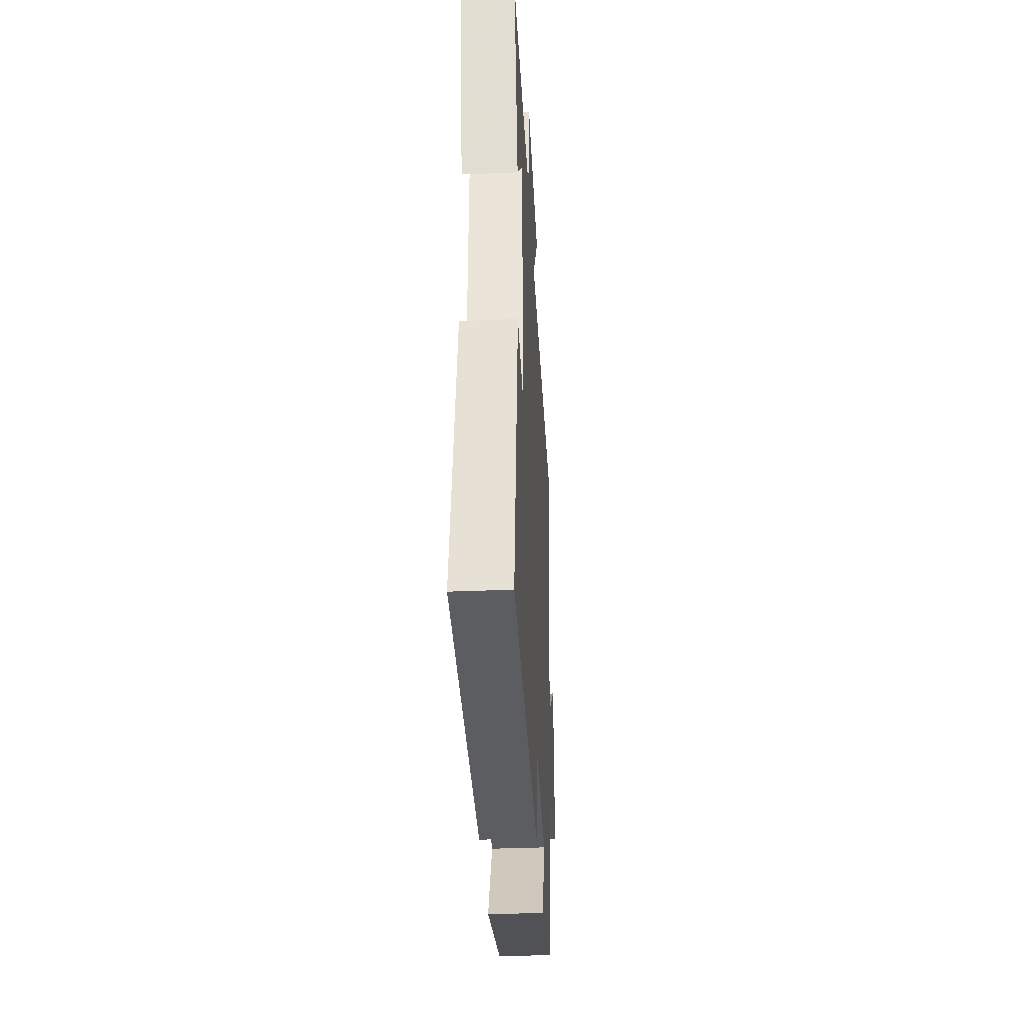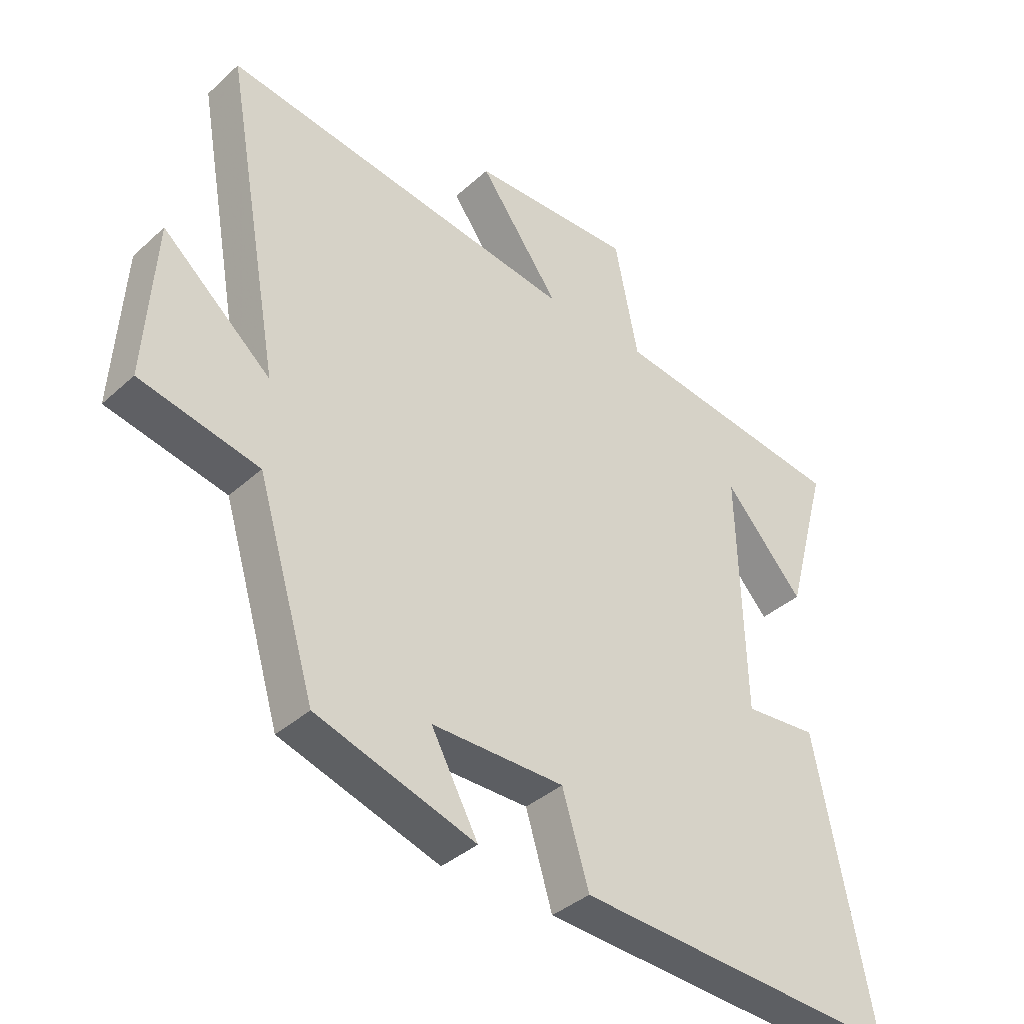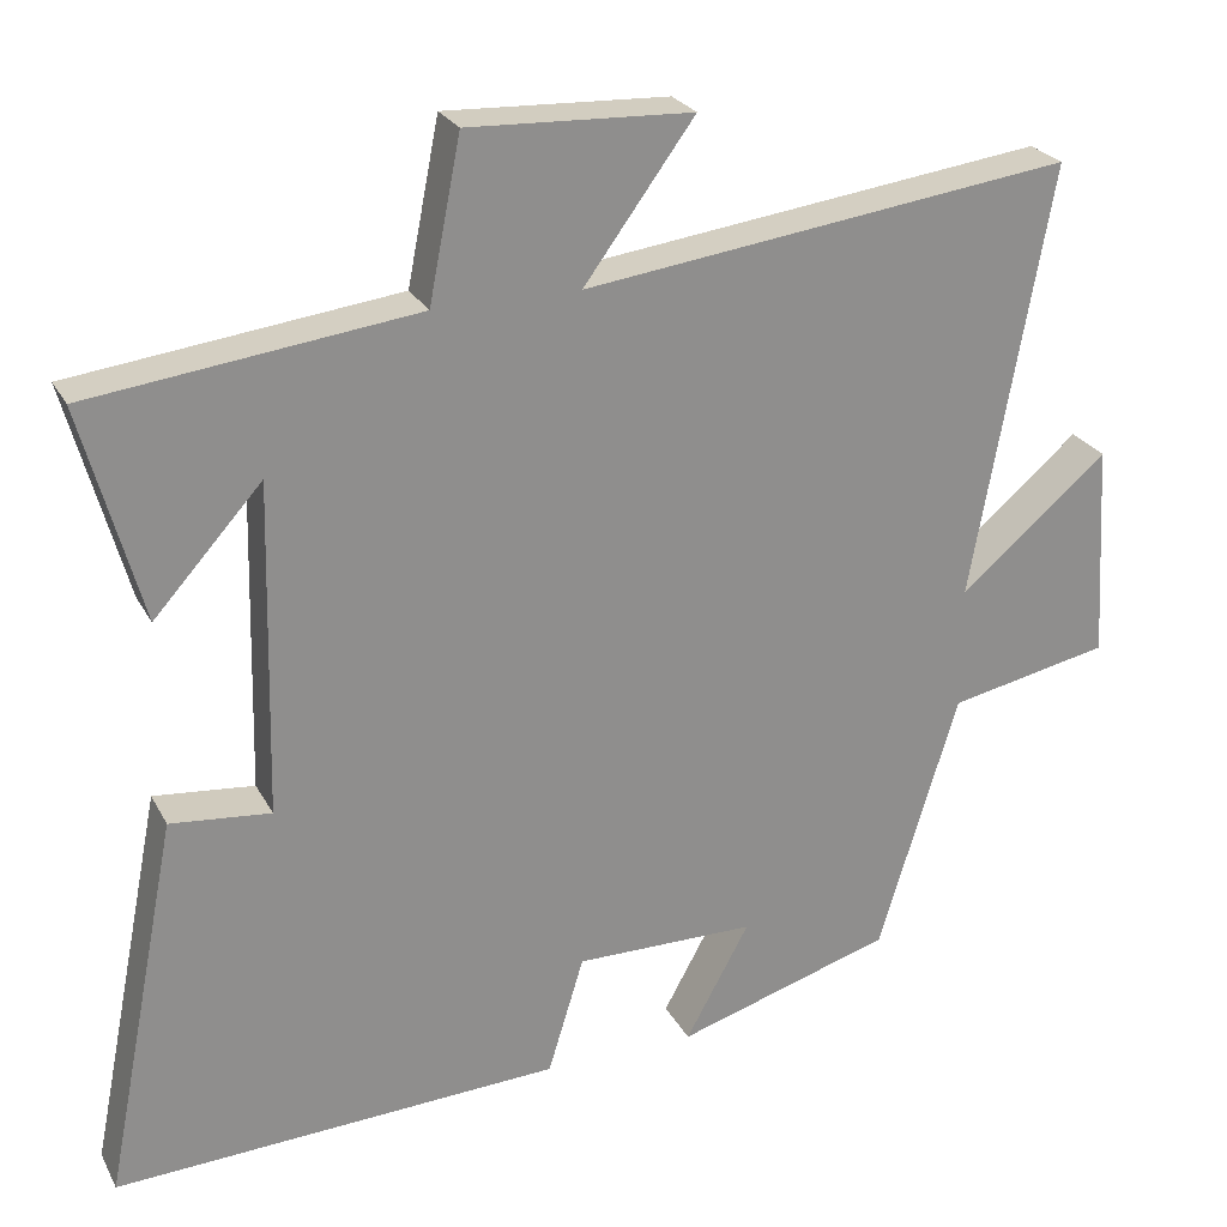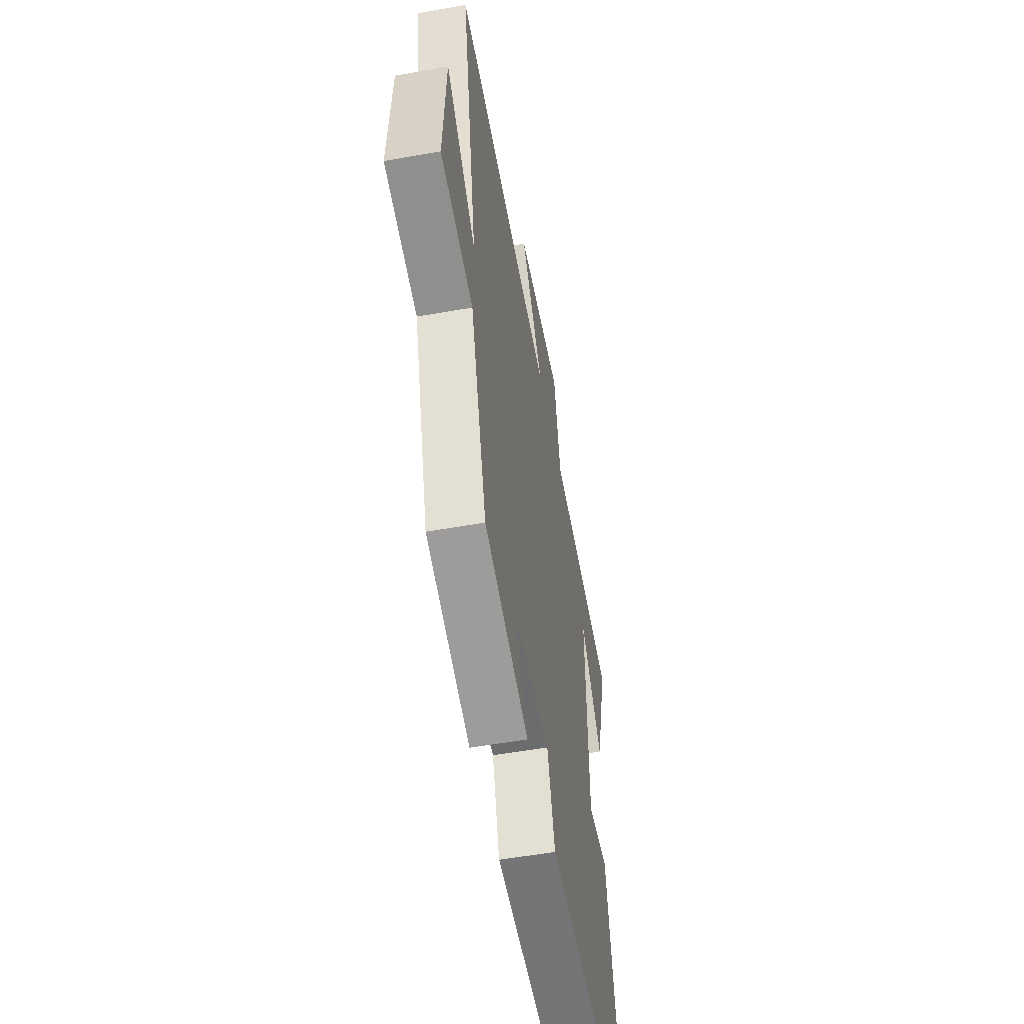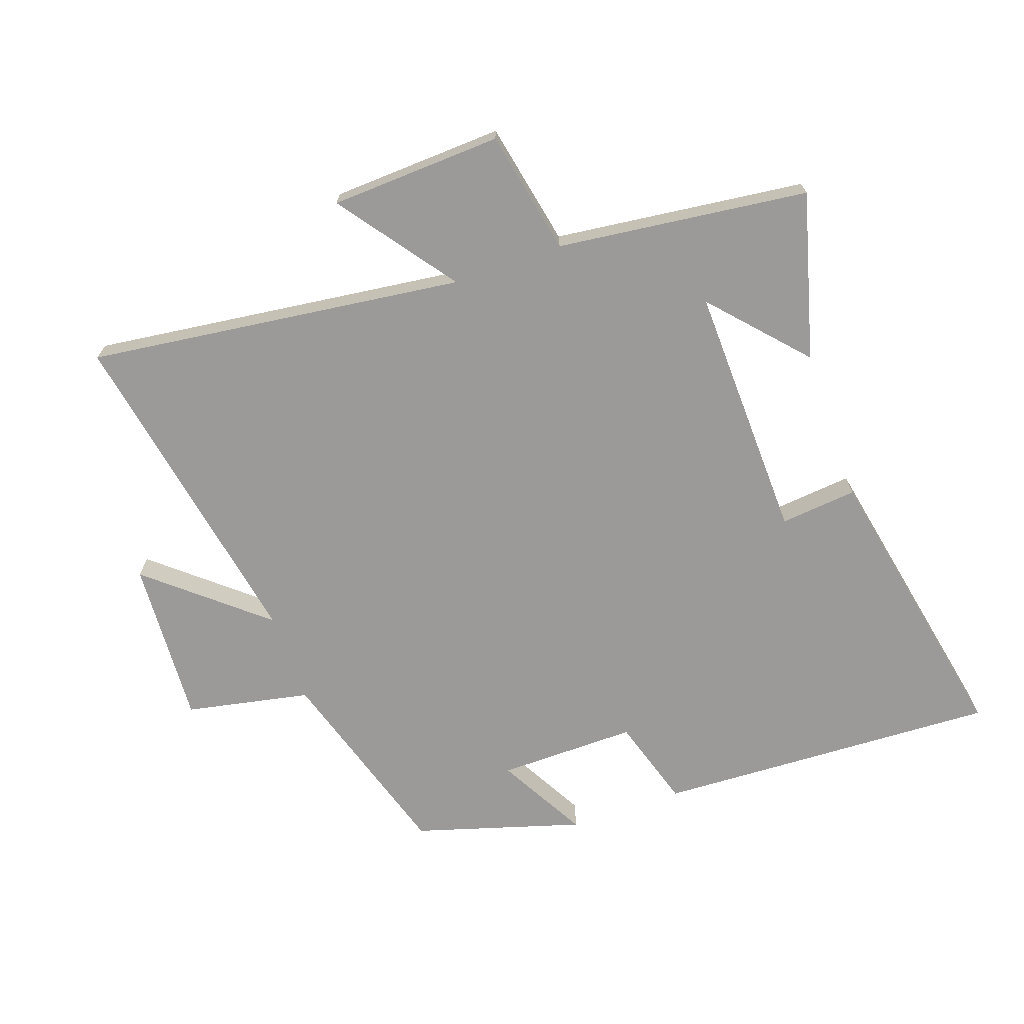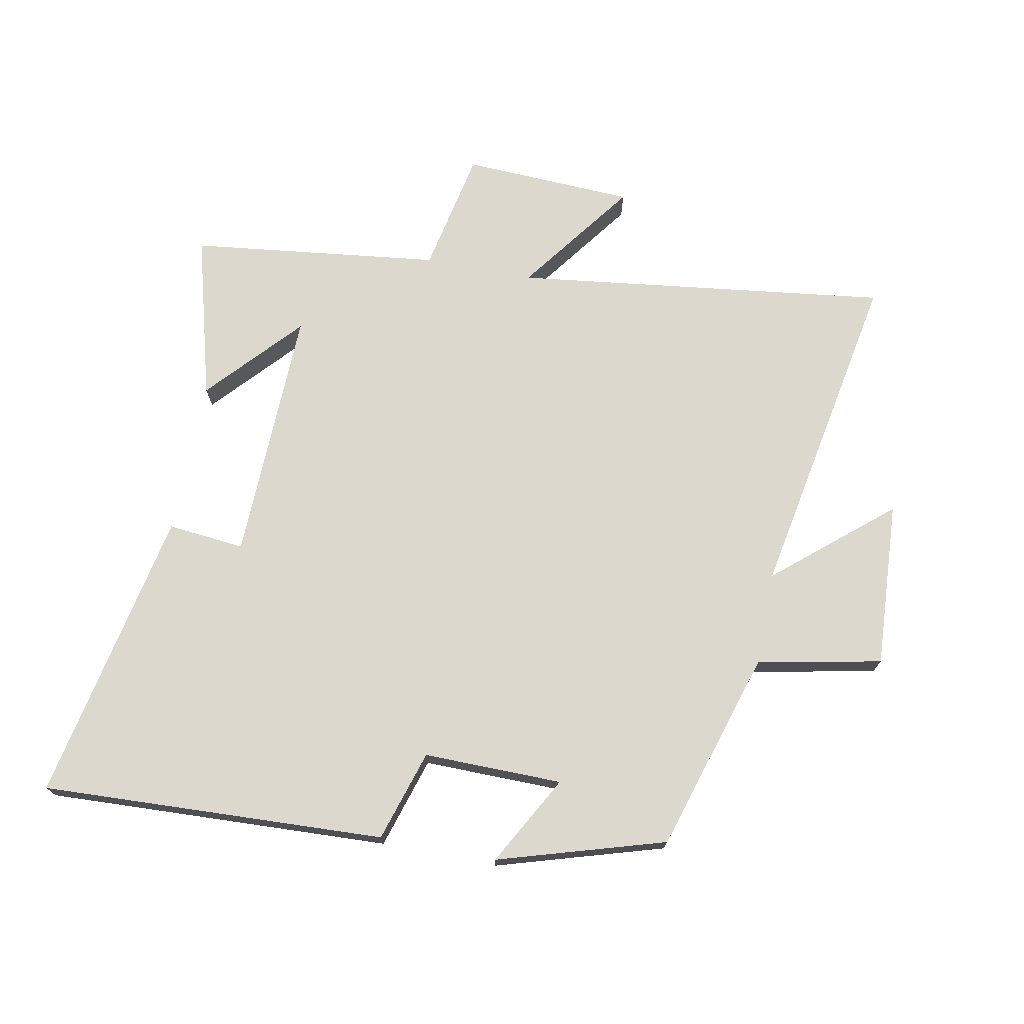
<metadata>
{"format":"obj","ext":"obj","renderer":"f3d","projection":"perspective","resolution":1024,"background":"white","views":[{"elev":-38.2,"azim":92.9,"up":"+Z"},{"elev":-38.4,"azim":-41.5,"up":"+Z"},{"elev":25.1,"azim":157.5,"up":"+Z"},{"elev":-54.1,"azim":-79.3,"up":"+Z"},{"elev":-69.5,"azim":19.5,"up":"+Y"},{"elev":72.5,"azim":-169.0,"up":"+Y"}]}
</metadata>
<code>
v -0.596 0.07 0.577
v -0.001 0.07 0.5
v -0.136 0.07 0.684
v 0.136 0.07 0.696
v 0.175 0.07 0.5
v 0.572 0.07 0.451
v 0.5 0.07 0.189
v 0.368 0.07 0.335
v 0.378 0.07 -0.071
v 0.5 0.07 -0.059
v 0.592 0.07 -0.525
v 0.047 0.07 -0.5
v 0.003 0.07 -0.356
v -0.217 0.07 -0.358
v -0.139 0.07 -0.5
v -0.403 0.07 -0.42
v -0.5 0.07 -0.102
v -0.697 0.07 -0.062
v -0.681 0.07 0.202
v -0.5 0.07 0.048
v -0.596 0 0.577
v -0.001 0 0.5
v -0.136 0 0.684
v 0.136 0 0.696
v 0.175 0 0.5
v 0.572 0 0.451
v 0.5 0 0.189
v 0.368 0 0.335
v 0.378 0 -0.071
v 0.5 0 -0.059
v 0.592 0 -0.525
v 0.047 0 -0.5
v 0.003 0 -0.356
v -0.217 0 -0.358
v -0.139 0 -0.5
v -0.403 0 -0.42
v -0.5 0 -0.102
v -0.697 0 -0.062
v -0.681 0 0.202
v -0.5 0 0.048
f 17 18 19 20
f 15 16 17 20
f 14 15 20
f 13 14 20 1
f 10 11 12 13
f 9 10 13
f 8 9 13 1
f 6 7 8
f 5 6 8
f 2 3 4 5
f 2 5 8
f 1 2 8
f 40 39 38 37
f 40 37 36 35
f 40 35 34
f 21 40 34 33
f 33 32 31 30
f 33 30 29
f 21 33 29 28
f 28 27 26
f 28 26 25
f 25 24 23 22
f 28 25 22
f 28 22 21
f 1 21 22 2
f 2 22 23 3
f 3 23 24 4
f 4 24 25 5
f 5 25 26 6
f 6 26 27 7
f 7 27 28 8
f 8 28 29 9
f 9 29 30 10
f 10 30 31 11
f 11 31 32 12
f 12 32 33 13
f 13 33 34 14
f 14 34 35 15
f 15 35 36 16
f 16 36 37 17
f 17 37 38 18
f 18 38 39 19
f 19 39 40 20
f 20 40 21 1

</code>
